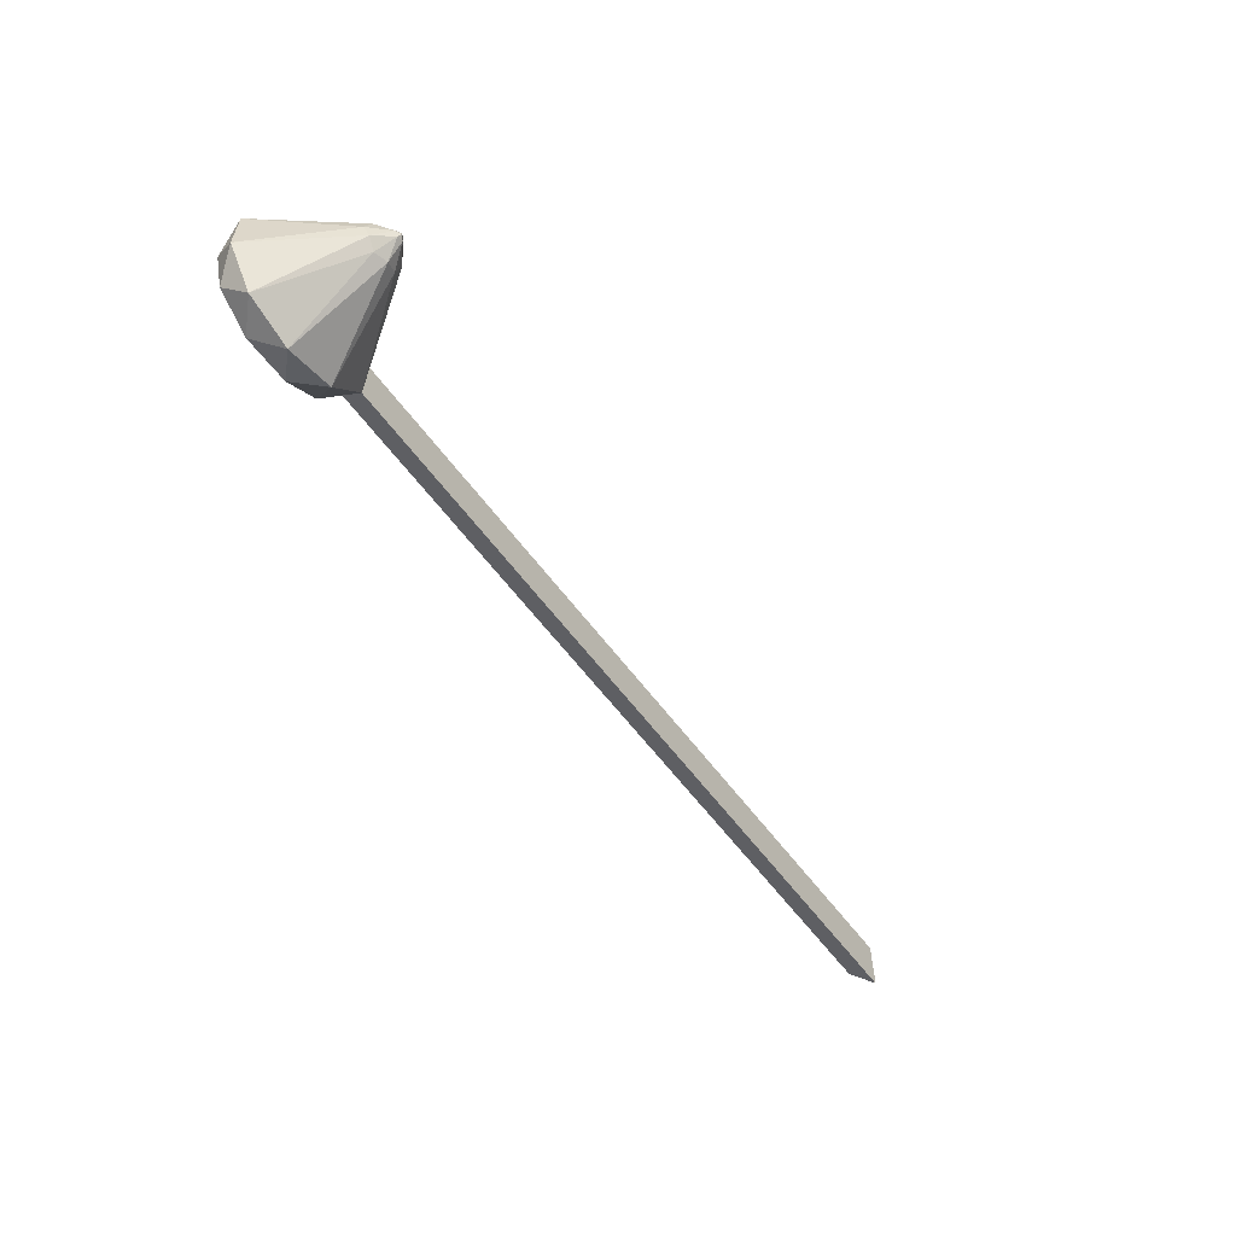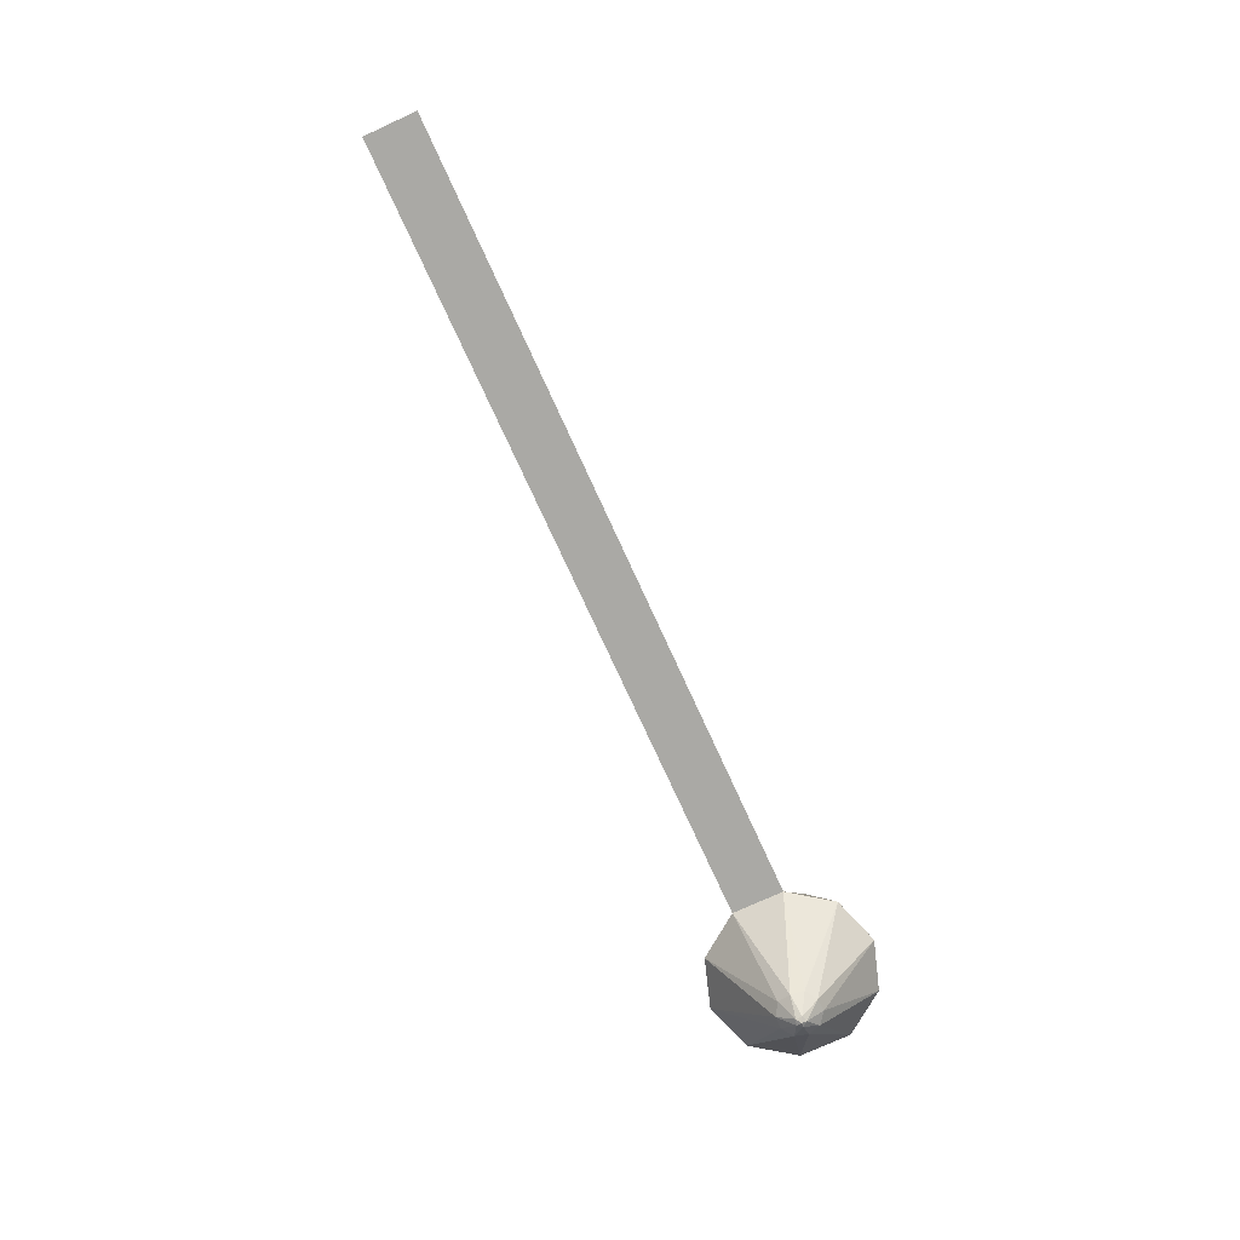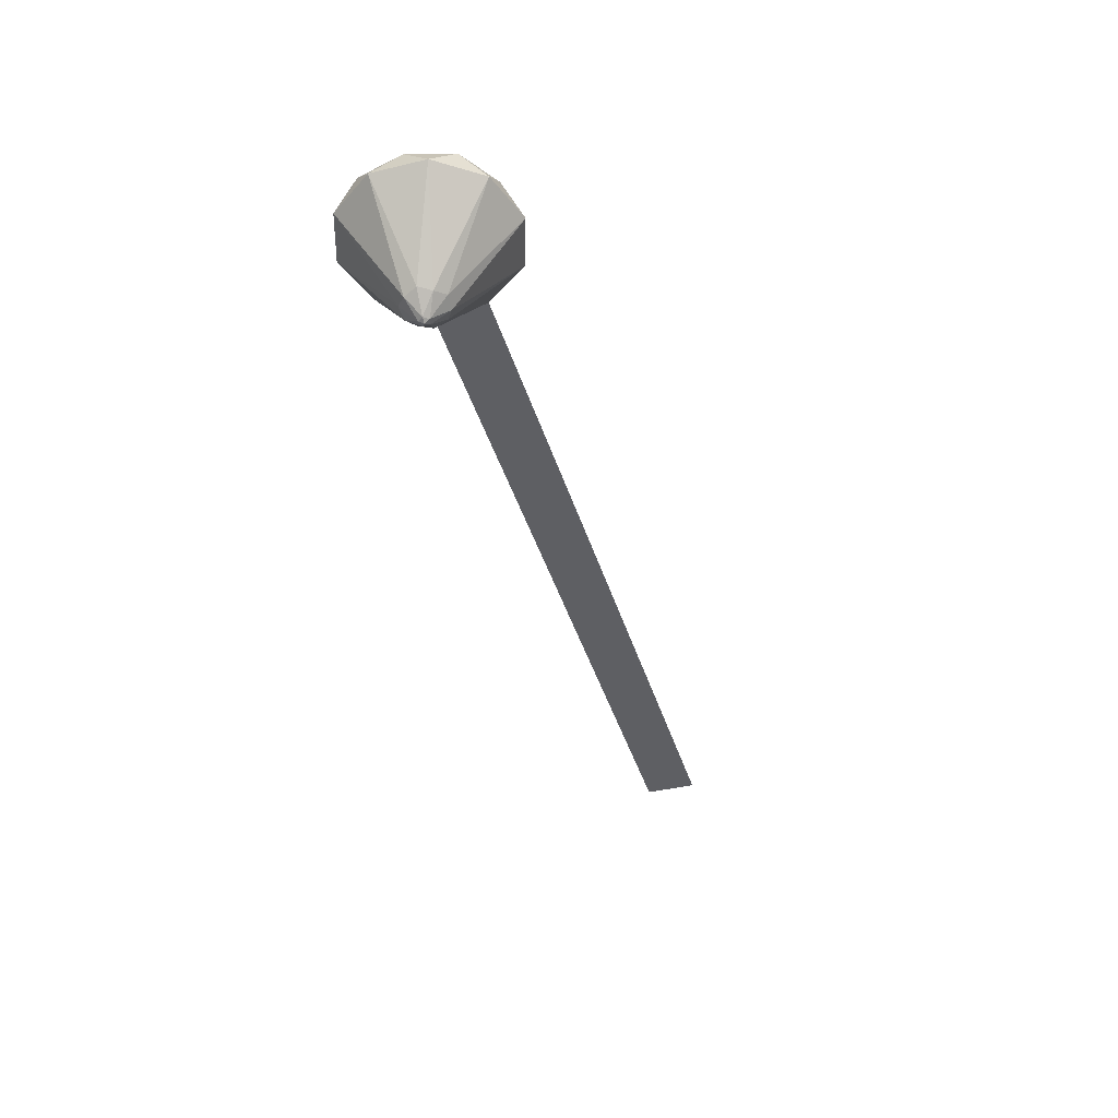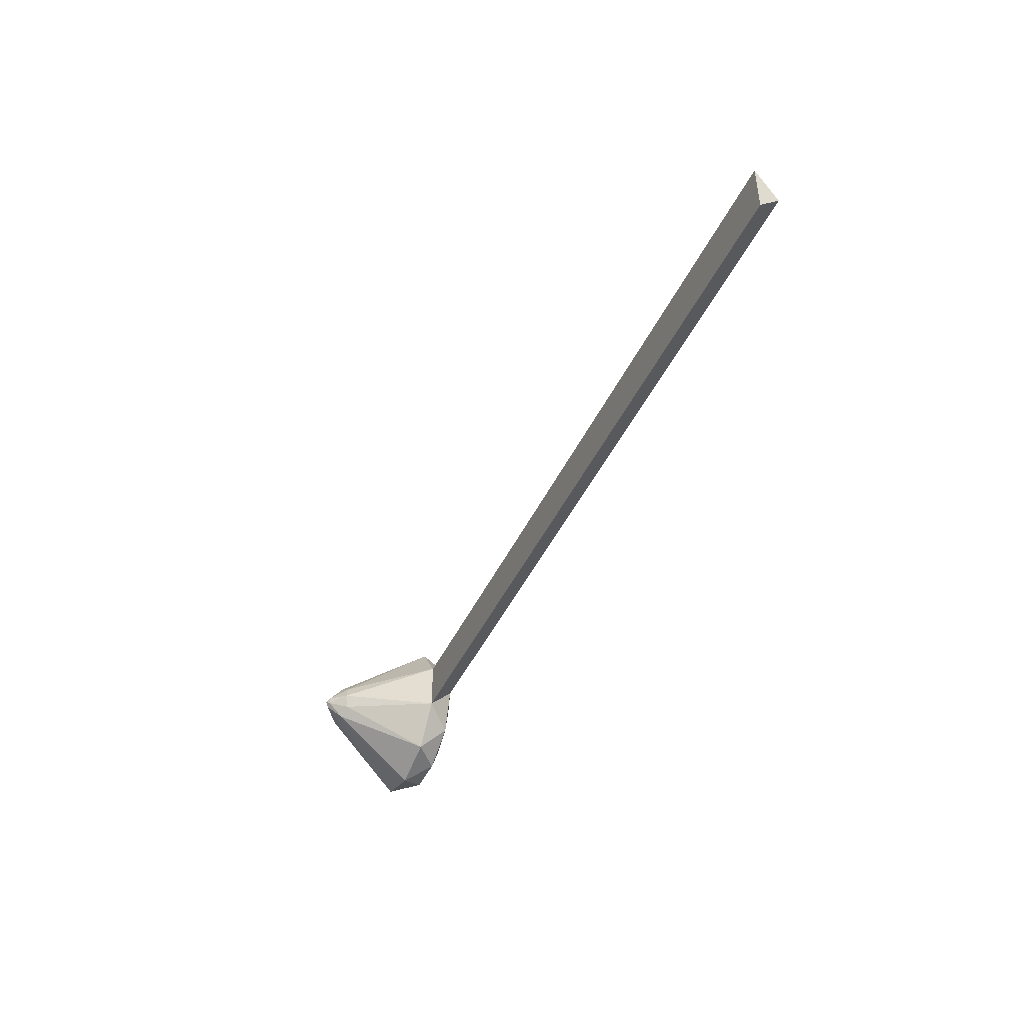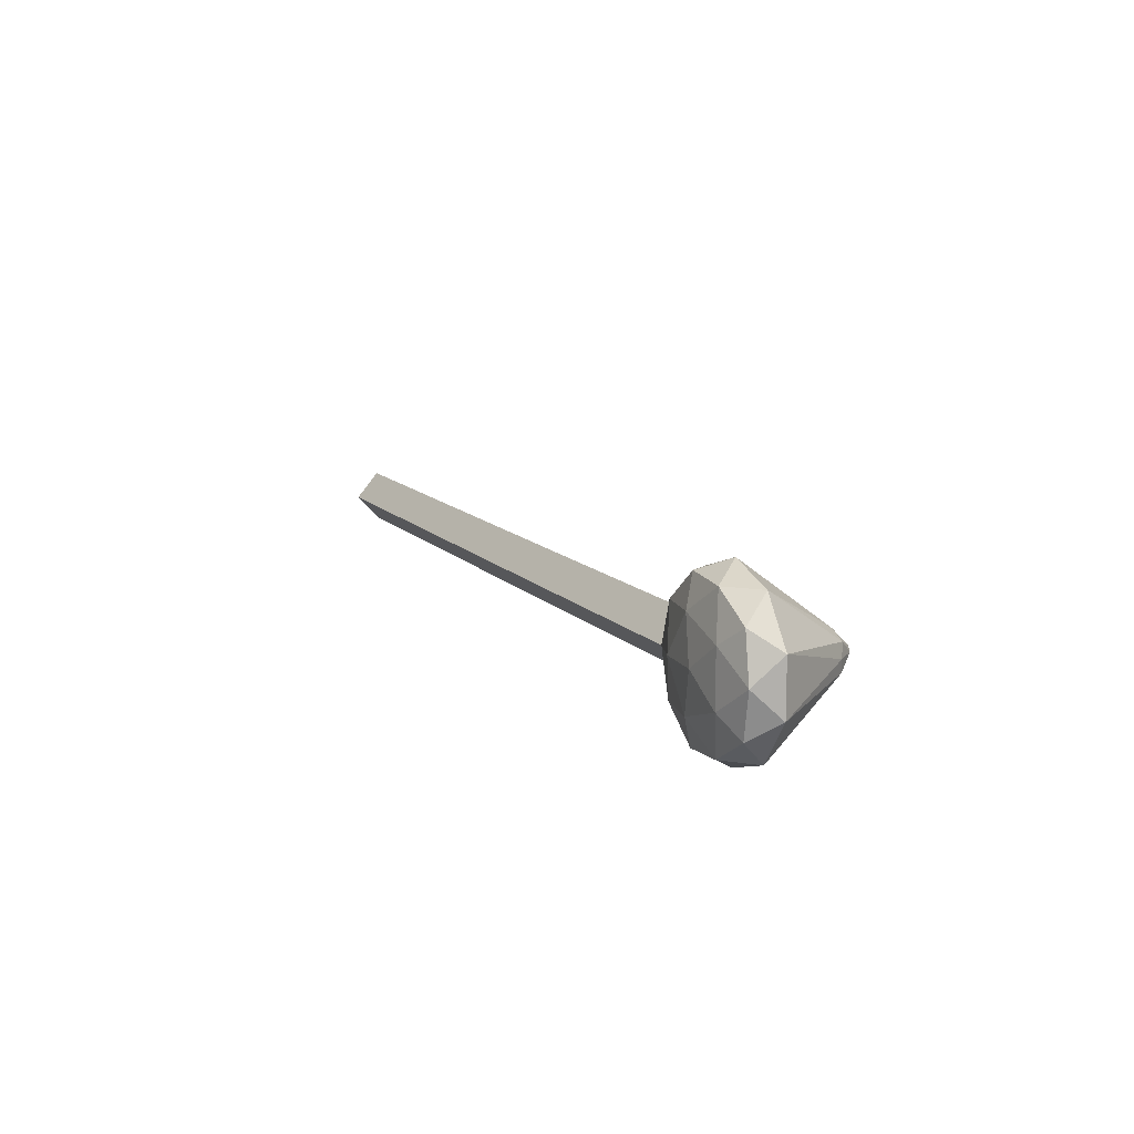
<metadata>
{"format":"obj","ext":"obj","renderer":"f3d","projection":"perspective","resolution":1024,"background":"white","views":[{"elev":-58.6,"azim":-53.9,"up":"+Z"},{"elev":-75.3,"azim":114.6,"up":"+Y"},{"elev":-40.8,"azim":-73.8,"up":"+Y"},{"elev":-44.1,"azim":66.3,"up":"+Z"},{"elev":11.7,"azim":-114.1,"up":"+Z"}]}
</metadata>
<code>
o dimonda_Icosphere
v 0 -0.2584 -0
v 0.05852 -0.1917 0.04252
v -0.02235 -0.1917 0.06879
v -0.07233 -0.1917 -0
v -0.02235 -0.1917 -0.06879
v 0.05852 -0.1917 -0.04252
v 0.07438 0.1545 0.2289
v -0.1947 0.1545 0.1415
v -0.1947 0.1545 -0.1415
v 0.07438 0.1545 -0.2289
v 0.2407 0.1545 0
v 0 0.2012 0
v -0.005289 -0.25 0.01628
v 0.01385 -0.25 0.01006
v 0.02126 -0.2027 0.06543
v 0.06879 -0.2027 -0
v 0.01385 -0.25 -0.01006
v -0.01712 -0.25 -0
v -0.05566 -0.2027 0.04044
v -0.005289 -0.25 -0.01628
v -0.05566 -0.2027 -0.04044
v 0.02126 -0.2027 -0.06543
v 0.2559 0.07577 0.08316
v 0.2559 0.07577 -0.08316
v 0 0.07577 0.2691
v 0.1582 0.07577 0.2177
v -0.2559 0.07577 0.08316
v -0.1582 0.07577 0.2177
v -0.1582 0.07577 -0.2177
v -0.2559 0.07577 -0.08316
v 0.1582 0.07577 -0.2177
v 0 0.07577 -0.2691
v 0.1852 0.1612 0.1346
v -0.07074 0.1612 0.2177
v -0.2289 0.1612 0
v -0.07074 0.1612 -0.2177
v 0.1852 0.1612 -0.1346
v 0.04372 0.1886 0.1346
v 0.1415 0.1886 0
v -0.1145 0.1886 0.08316
v -0.1145 0.1886 -0.08316
v 0.04372 0.1886 -0.1346
v 0.2559 0.07577 -0.08316
v 0.2407 0.1545 0
v 0.2559 0.07577 0.08316
v 1.055 0.07772 -0.08316
v 1.039 0.1565 0
v 1.055 0.07772 0.08316
v 1.055 0.07772 -0.08316
v 1.039 0.1565 0
v 1.055 0.07772 0.08316
v 1.055 0.07772 -0.08316
v 1.039 0.1565 0
v 1.055 0.07772 0.08316
v 2.745 0.07772 -0.08316
v 2.73 0.1565 0
v 2.745 0.07772 0.08316
f 1 14 13
f 2 14 16
f 1 13 18
f 1 18 20
f 1 20 17
f 2 16 23
f 3 15 25
f 4 19 27
f 5 21 29
f 6 22 31
f 2 23 26
f 3 25 28
f 4 27 30
f 5 29 32
f 6 31 24
f 7 33 38
f 8 34 40
f 9 35 41
f 10 36 42
f 11 37 39
f 39 42 12
f 39 37 42
f 37 10 42
f 42 41 12
f 42 36 41
f 36 9 41
f 41 40 12
f 41 35 40
f 35 8 40
f 40 38 12
f 40 34 38
f 34 7 38
f 38 39 12
f 38 33 39
f 33 11 39
f 24 37 11
f 24 31 37
f 31 10 37
f 32 36 10
f 32 29 36
f 29 9 36
f 30 35 9
f 30 27 35
f 27 8 35
f 28 34 8
f 28 25 34
f 25 7 34
f 26 33 7
f 26 23 33
f 23 11 33
f 31 32 10
f 31 22 32
f 22 5 32
f 29 30 9
f 29 21 30
f 21 4 30
f 27 28 8
f 27 19 28
f 19 3 28
f 25 26 7
f 25 15 26
f 15 2 26
f 23 43 45
f 23 16 24
f 16 6 24
f 17 22 6
f 17 20 22
f 20 5 22
f 20 21 5
f 20 18 21
f 18 4 21
f 18 19 4
f 18 13 19
f 13 3 19
f 16 17 6
f 16 14 17
f 14 1 17
f 13 15 3
f 13 14 15
f 14 2 15
f 43 48 45
f 11 45 44
f 24 44 43
f 48 49 51
f 45 47 44
f 43 47 46
f 51 52 54
f 47 51 50
f 46 50 49
f 52 57 54
f 50 54 53
f 49 53 52
f 57 55 56
f 54 56 53
f 52 56 55
f 23 24 43
f 43 46 48
f 11 23 45
f 24 11 44
f 48 46 49
f 45 48 47
f 43 44 47
f 51 49 52
f 47 48 51
f 46 47 50
f 52 55 57
f 50 51 54
f 49 50 53
f 54 57 56
f 52 53 56

</code>
